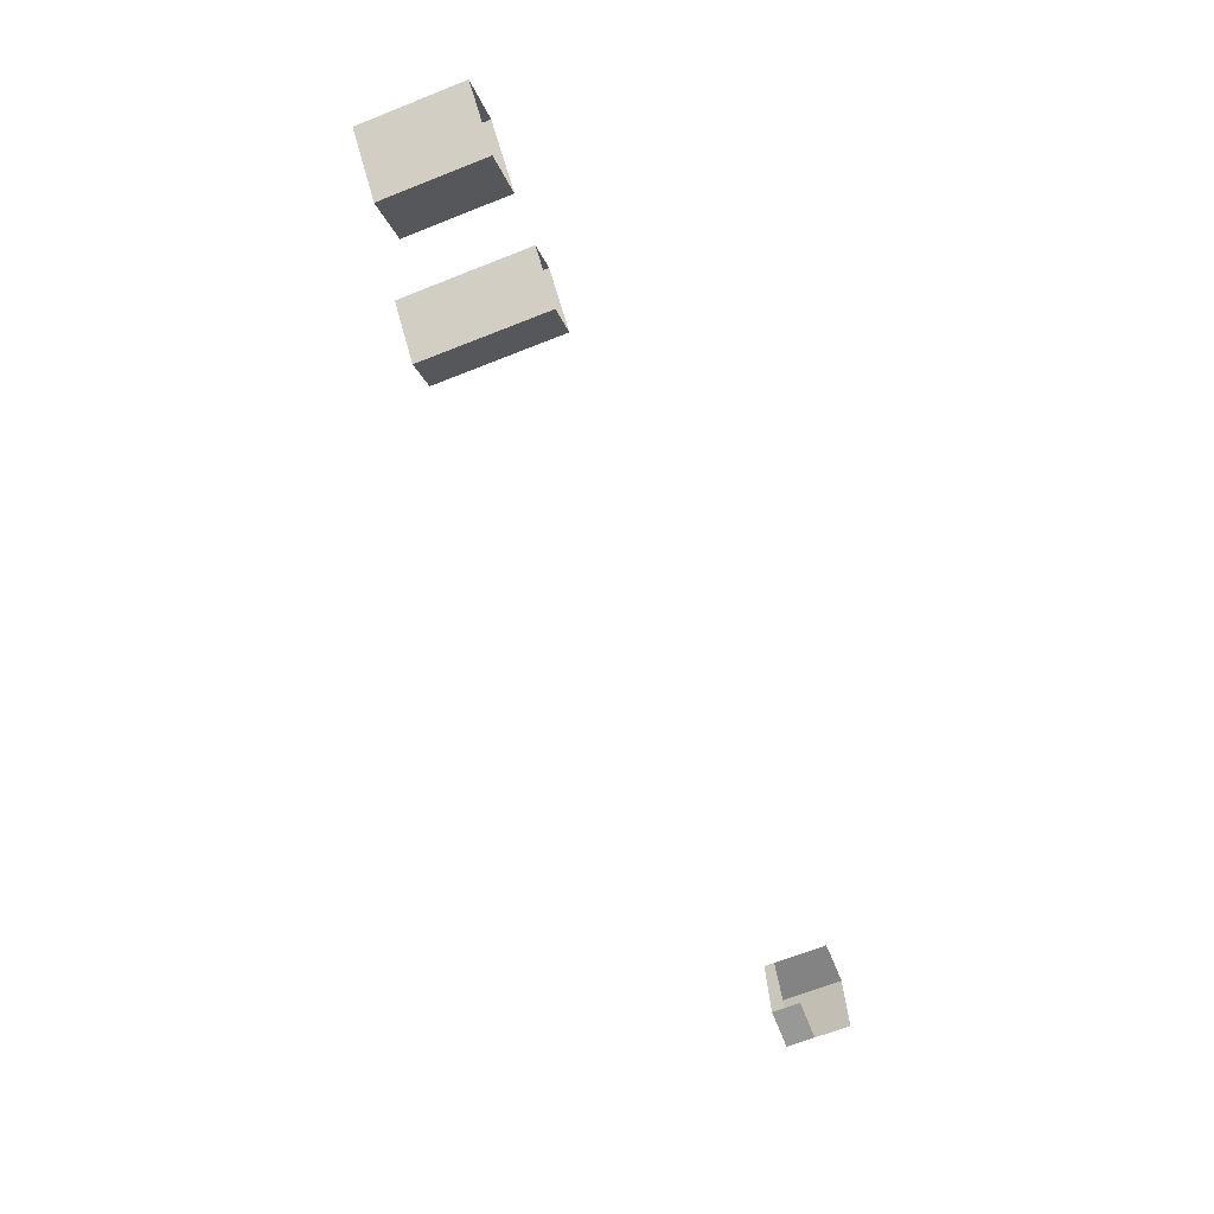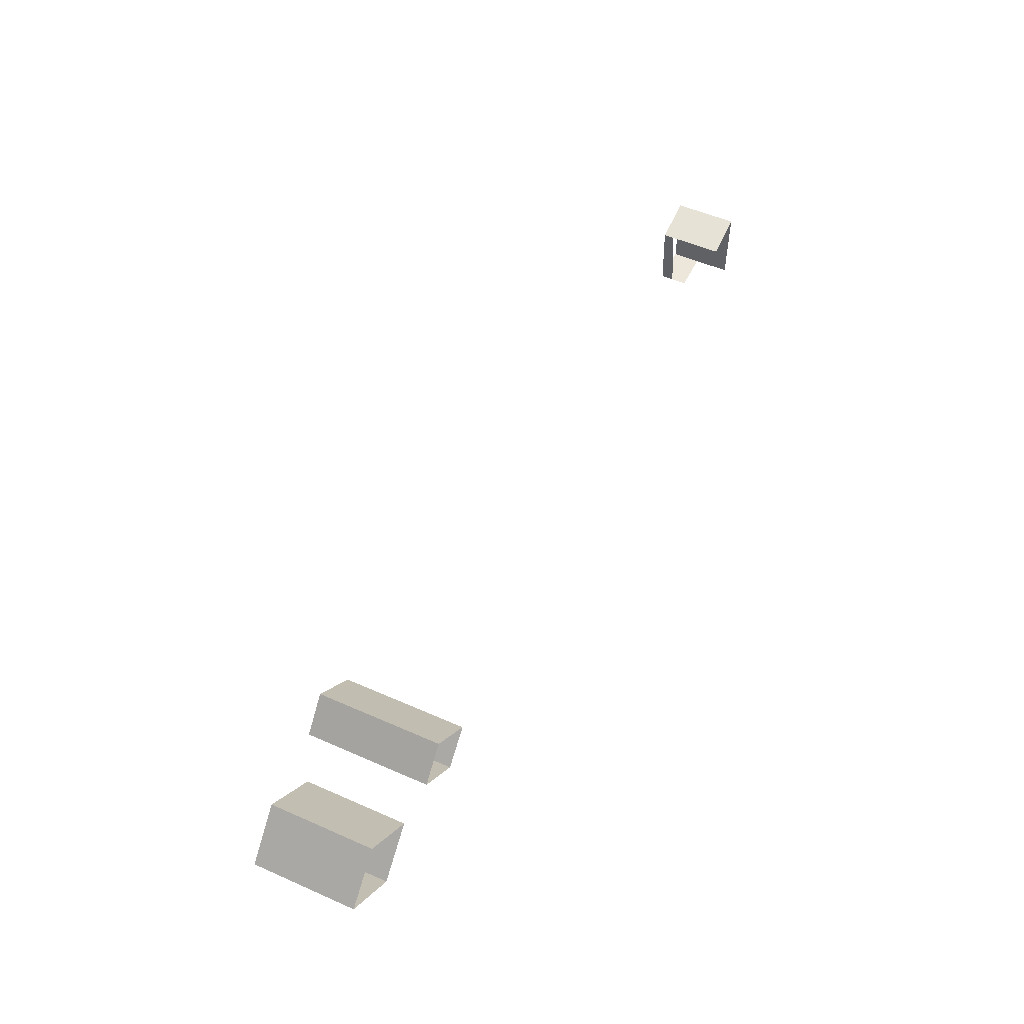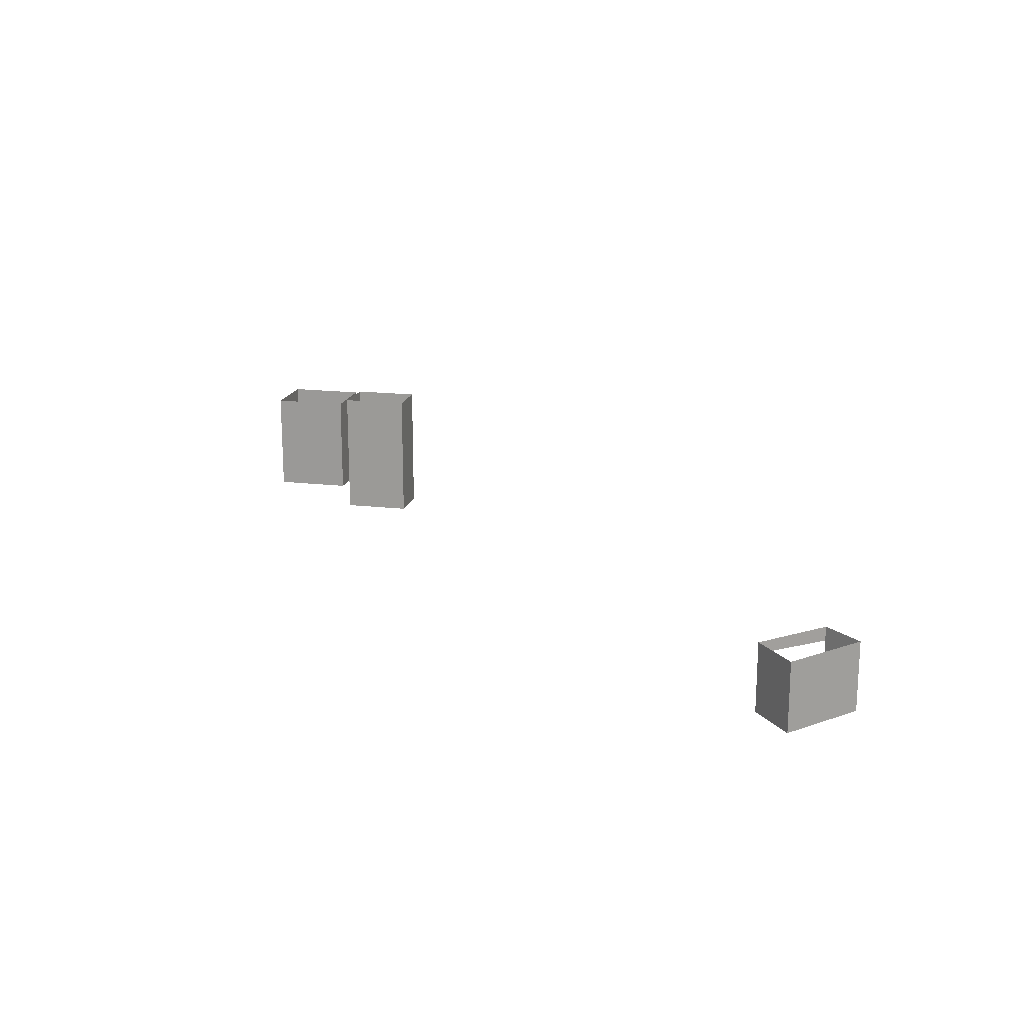
<metadata>
{"format":"obj","ext":"obj","renderer":"f3d","projection":"perspective","resolution":1024,"background":"white","views":[{"elev":-68.5,"azim":111.5,"up":"+Y"},{"elev":52.9,"azim":115.3,"up":"+Y"},{"elev":17.6,"azim":-124.5,"up":"+Z"}]}
</metadata>
<code>
v    336.1  267.8  22.43
v    345  258  0
v    345  258  22.43
f 1 2 3
v    345  258  0
v    336.1  267.8  22.43
v    336.1  267.8  0
f 4 5 6
v    357.3  269.2  22.43
v    345  258  0
v    357.3  269.2  0
f 7 8 9
v    345  258  0
v    357.3  269.2  22.43
v    345  258  22.43
f 10 11 12
v    348.4  279  0
v    357.3  269.2  22.43
v    357.3  269.2  0
f 13 14 15
v    357.3  269.2  22.43
v    348.4  279  0
v    348.4  279  22.43
f 16 17 18
v    336.1  267.8  0
v    348.4  279  22.43
v    348.4  279  0
f 19 20 21
v    348.4  279  22.43
v    336.1  267.8  0
v    336.1  267.8  22.43
f 22 23 24
v    320  274.7  -0
v    326.1  267.5  27.76
v    326.1  267.5  -0
f 25 26 27
v    326.1  267.5  27.76
v    320  274.7  -0
v    320  274.7  27.76
f 28 29 30
v    315.9  258  27.76
v    309.5  265  -0
v    315.9  258  -0
f 31 32 33
v    309.5  265  -0
v    315.9  258  27.76
v    309.5  265  27.76
f 34 35 36
v    309.5  265  27.76
v    320  274.7  -0
v    309.5  265  -0
f 37 38 39
v    320  274.7  -0
v    309.5  265  27.76
v    320  274.7  27.76
f 40 41 42
v    326.1  267.5  27.76
v    315.9  258  -0
v    326.1  267.5  -0
f 43 44 45
v    315.9  258  -0
v    326.1  267.5  27.76
v    315.9  258  27.76
f 46 47 48
v    164  276.2  7.985
v    153.6  277.8  0
v    164  276.2  0
f 49 50 51
v    153.6  277.8  0
v    164  276.2  7.985
v    153.6  277.8  13.96
f 52 53 54
v    153.6  277.8  13.96
v    164  276.2  7.985
v    164  276.2  11.74
f 55 56 57
v    153.6  277.8  13.96
v    164  276.2  11.74
v    164  276.2  13.96
f 58 59 60
v    153.6  277.8  0
v    153.6  260.4  7.803
v    153.6  260.4  0
f 61 62 63
v    153.6  260.4  7.803
v    153.6  277.8  0
v    153.6  260.4  13.96
f 64 65 66
v    153.6  260.4  13.96
v    153.6  277.8  0
v    153.6  277.8  13.96
f 67 68 69
v    164  276.2  13.96
v    162.7  260.4  11.17
v    162.7  260.4  13.96
f 70 71 72
v    162.7  260.4  11.17
v    164  276.2  13.96
v    164  276.2  11.74
f 73 74 75
v    153.6  260.4  13.96
v    162.7  260.4  7.803
v    153.6  260.4  7.803
f 76 77 78
v    162.7  260.4  7.803
v    153.6  260.4  13.96
v    162.7  260.4  11.17
f 79 80 81
v    162.7  260.4  11.17
v    153.6  260.4  13.96
v    162.7  260.4  13.96
f 82 83 84

</code>
